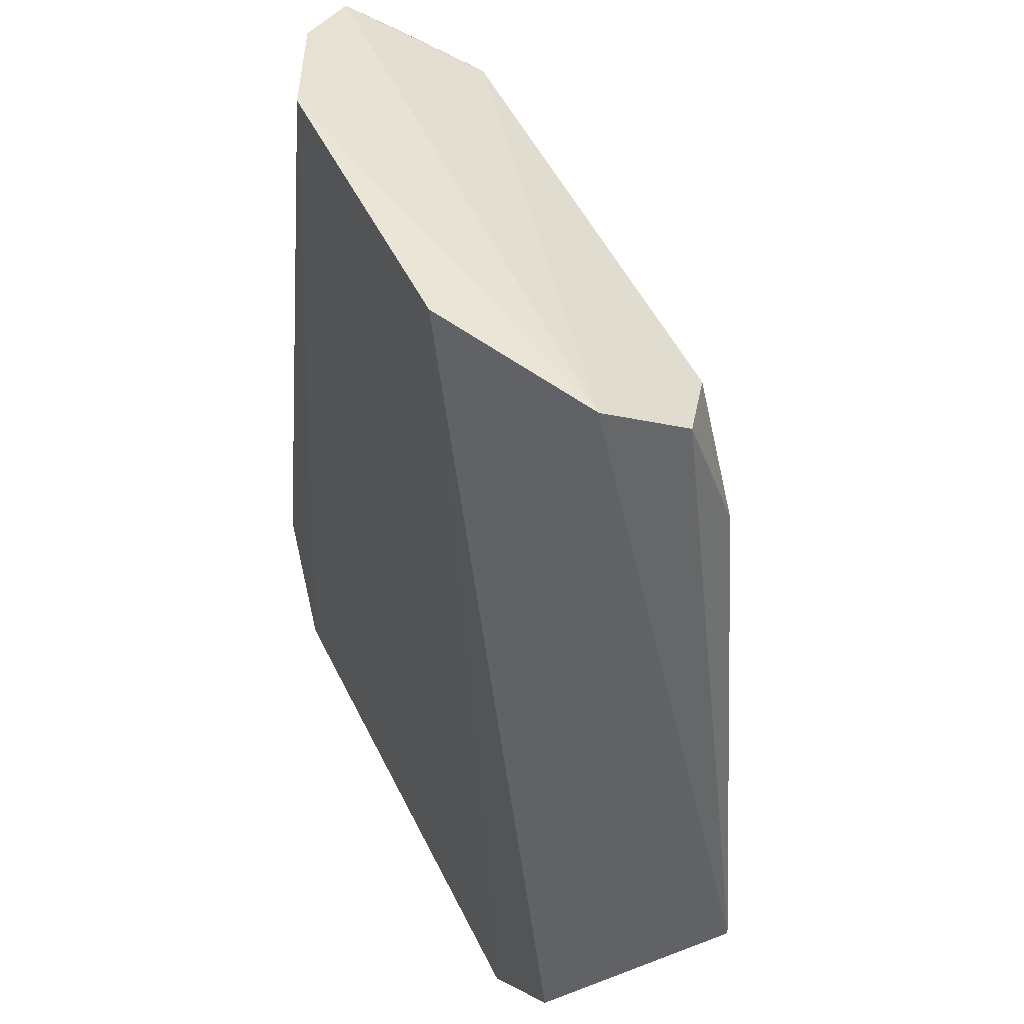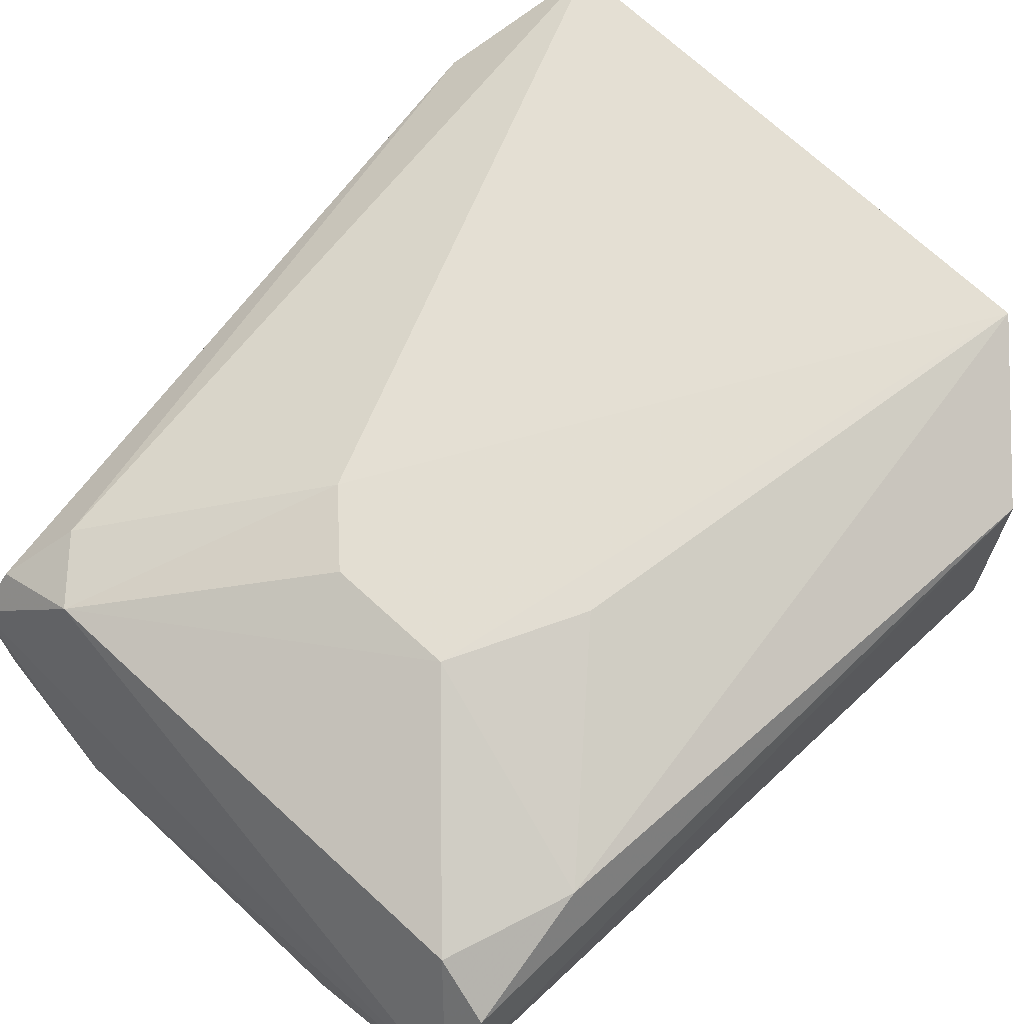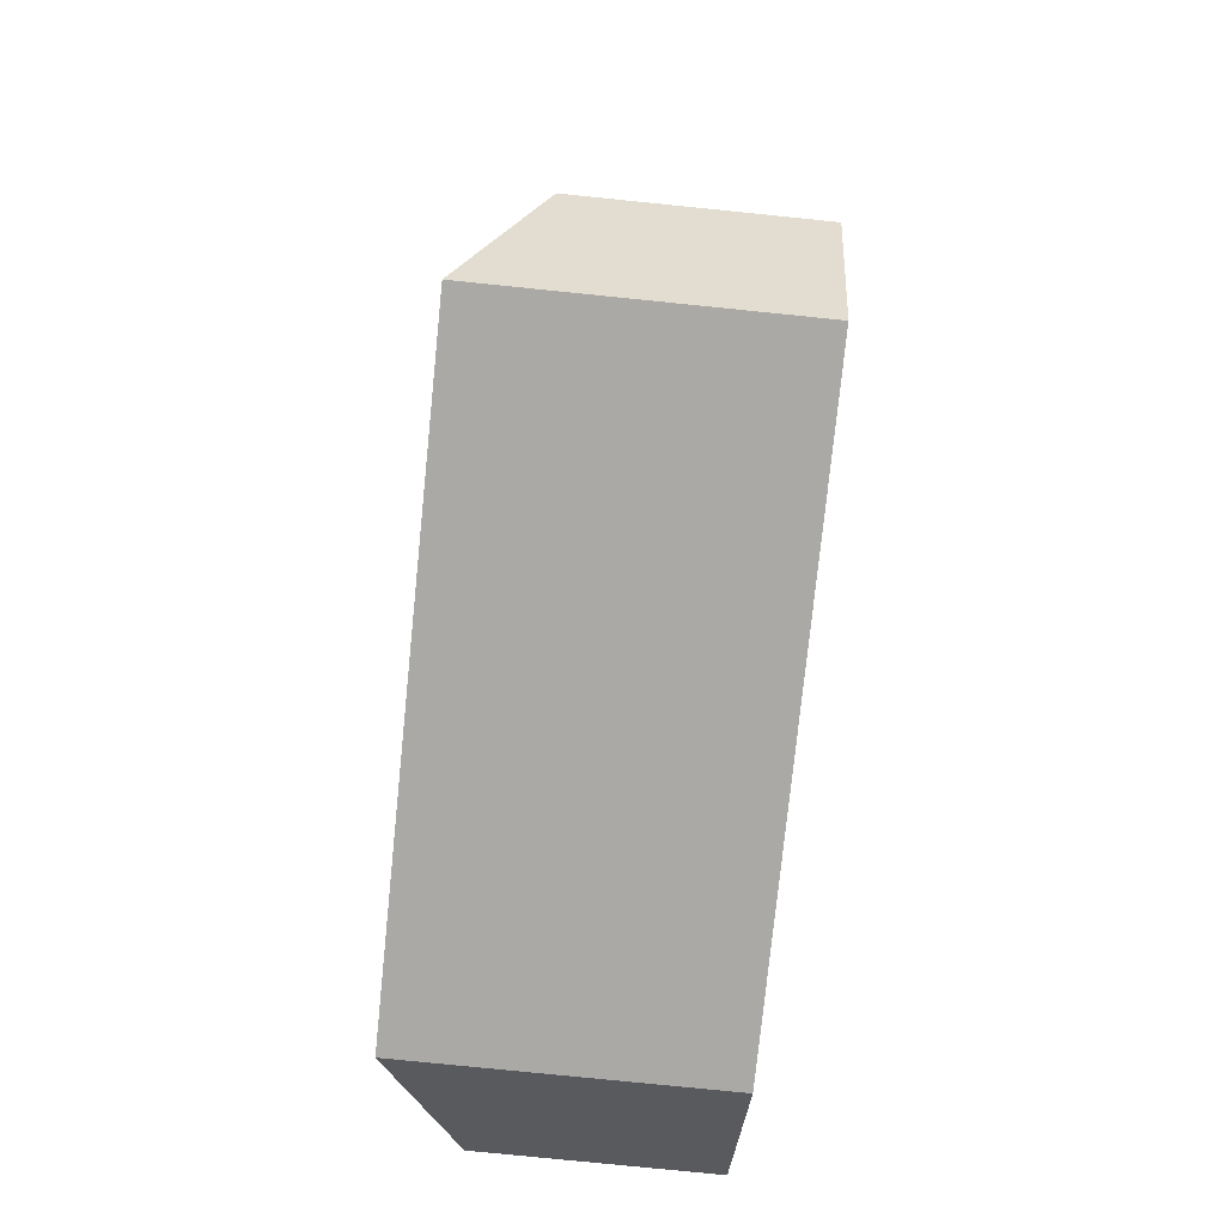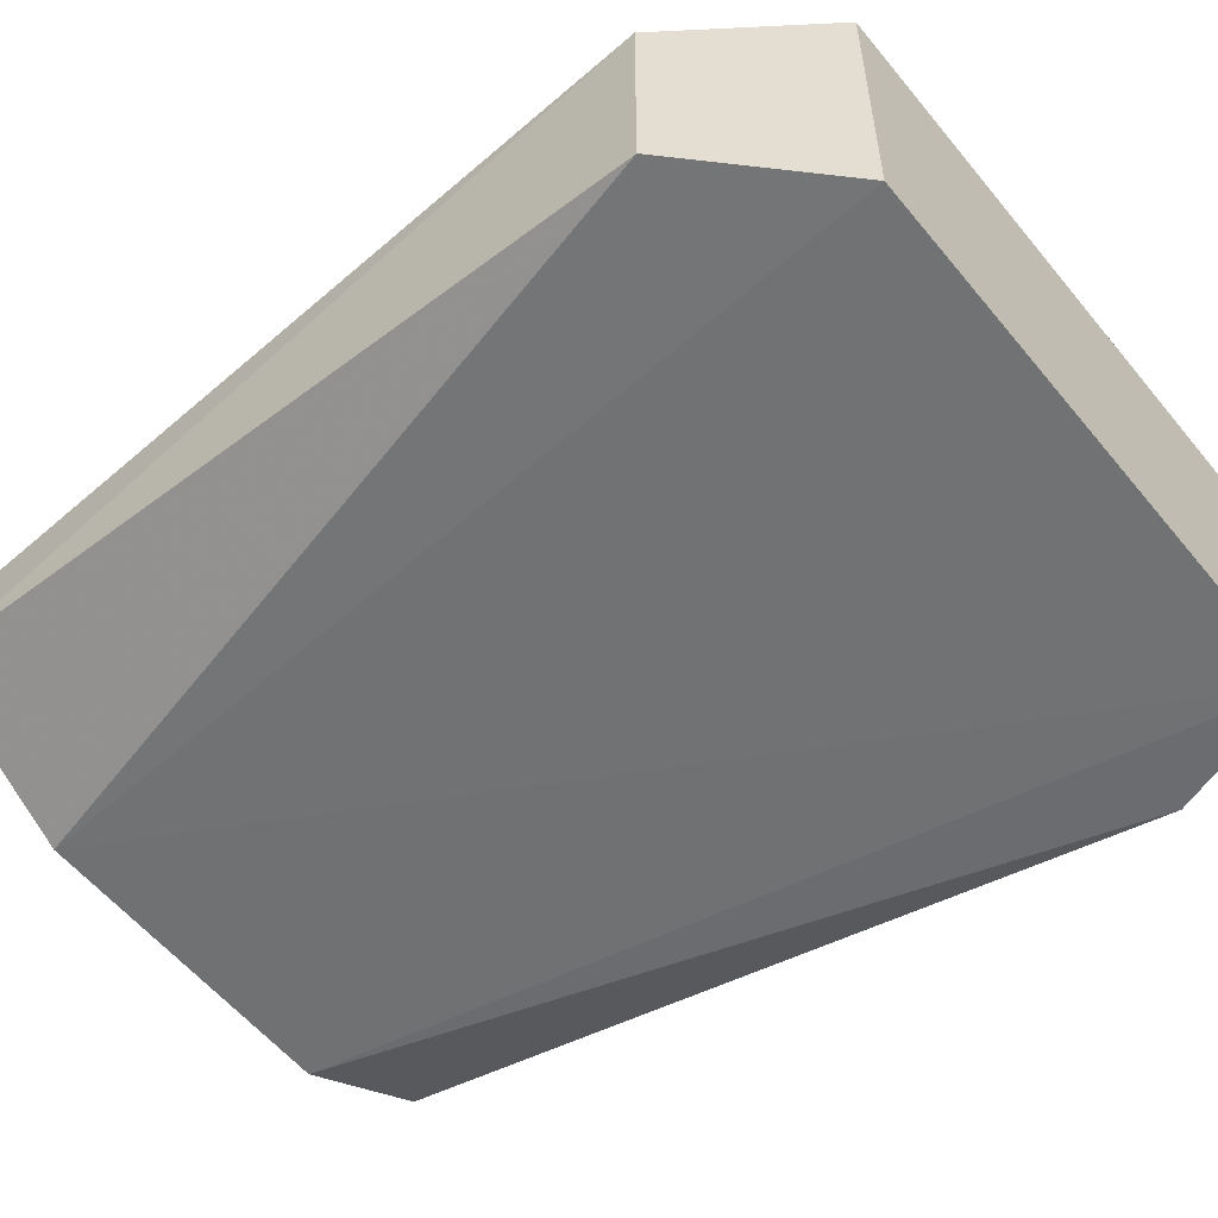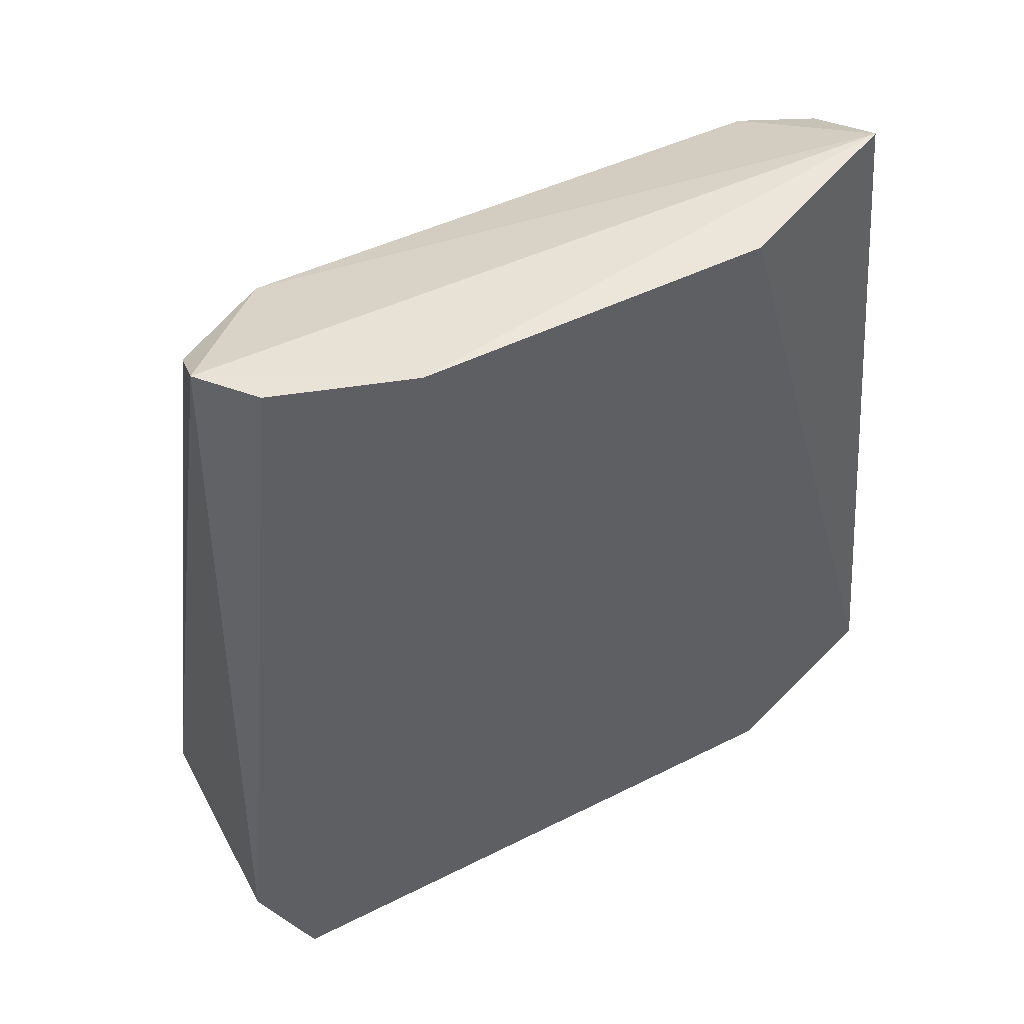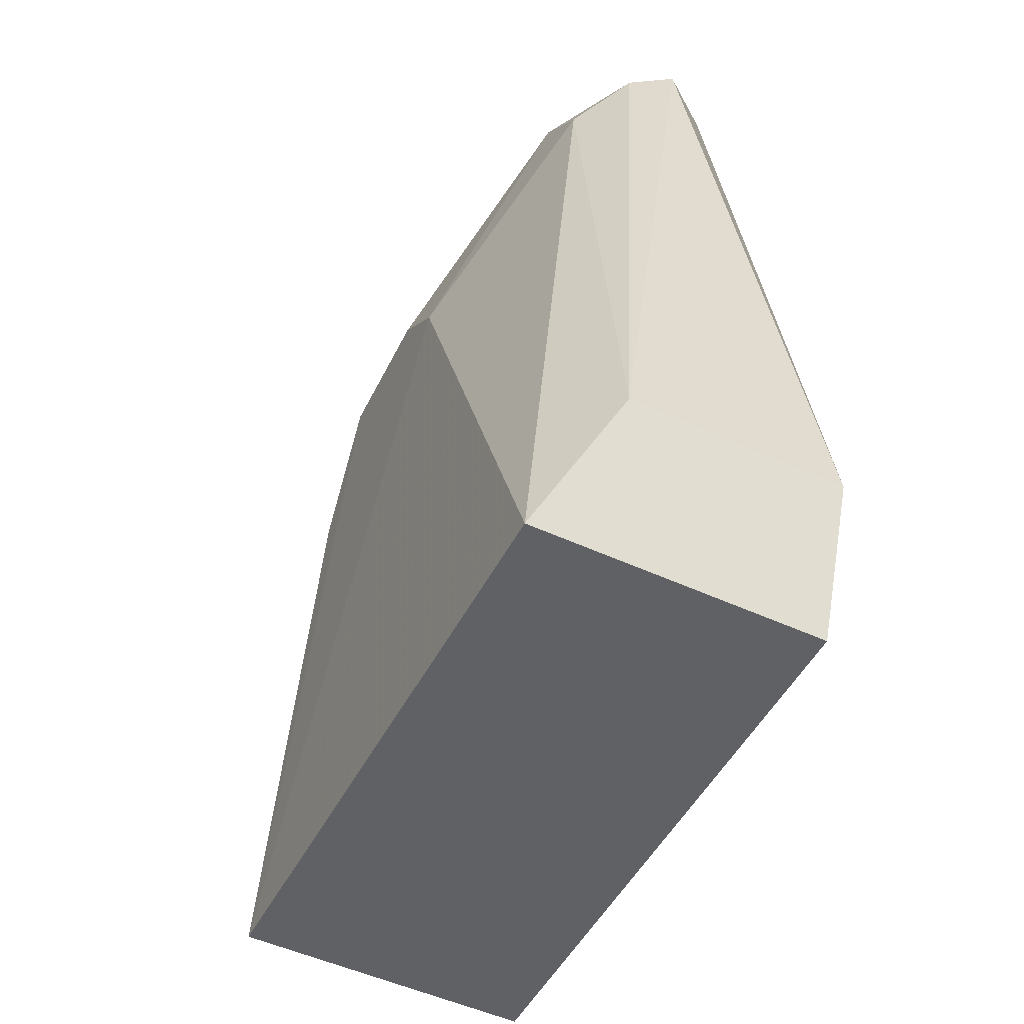
<metadata>
{"format":"obj","ext":"obj","renderer":"f3d","projection":"perspective","resolution":1024,"background":"white","views":[{"elev":45.1,"azim":-113.8,"up":"+Y"},{"elev":66.1,"azim":-136.9,"up":"+Z"},{"elev":-77.4,"azim":84.2,"up":"+Y"},{"elev":-54.7,"azim":-53.0,"up":"+Z"},{"elev":52.8,"azim":152.4,"up":"+Y"},{"elev":-51.2,"azim":63.4,"up":"+Y"}]}
</metadata>
<code>
v 0.04956 0.1011 0.2535
v 0.05798 0.1223 0.2117
v 0.05027 0.2338 0.2255
v -0.04873 0.2364 0.2203
v -0.05493 0.1229 0.2117
v 0.02552 0.2372 0.209
v -0.01308 0.1991 0.2523
v 0.05798 0.1223 0.243
v 0.04956 0.1011 0.2117
v 0.04404 0.2349 0.2172
v -0.02339 0.237 0.2088
v 0.04342 0.2184 0.2409
v -0.03645 0.1037 0.2535
v -0.03645 0.1037 0.2117
v 0.01585 0.1899 0.2529
v 0.03504 0.2274 0.2411
v 0.04882 0.2284 0.2332
v -0.04657 0.2081 0.2413
v 0.006348 0.1991 0.2525
v -0.02305 0.1795 0.2523
v -0.05493 0.1229 0.243
v -0.03948 0.2269 0.2396
v -0.04833 0.2285 0.2335
f 6 4 3
f 8 2 3
f 9 8 1
f 9 2 8
f 9 6 2
f 10 6 3
f 10 3 2
f 10 2 6
f 11 5 4
f 11 4 6
f 11 6 9
f 12 1 8
f 13 9 1
f 14 11 9
f 14 5 11
f 14 9 13
f 15 1 12
f 15 13 1
f 15 7 13
f 16 3 4
f 16 15 12
f 17 12 8
f 17 8 3
f 17 16 12
f 17 3 16
f 19 16 7
f 19 7 15
f 19 15 16
f 20 18 13
f 20 13 7
f 20 7 18
f 21 4 5
f 21 13 18
f 21 14 13
f 21 5 14
f 22 16 4
f 22 18 7
f 22 7 16
f 23 21 18
f 23 4 21
f 23 22 4
f 23 18 22

</code>
